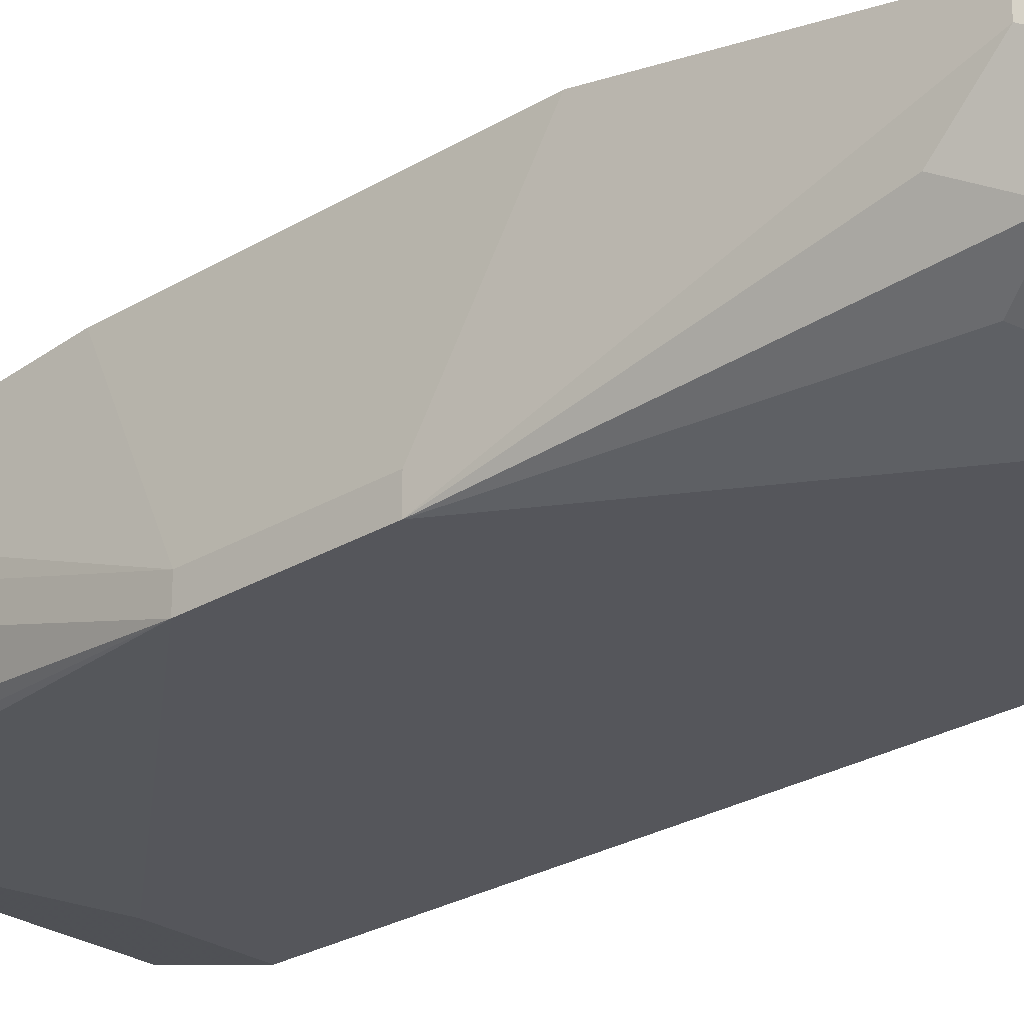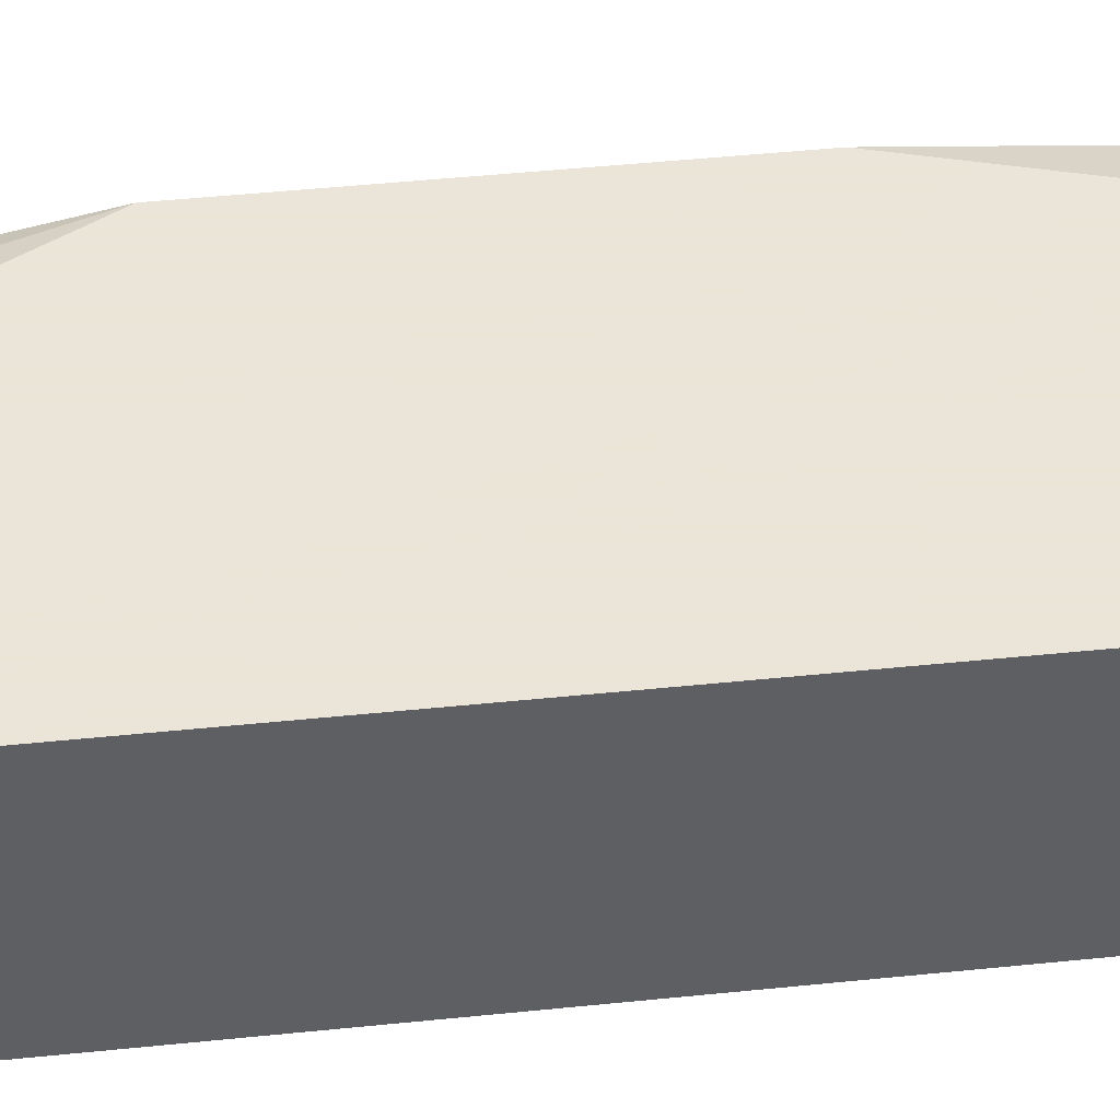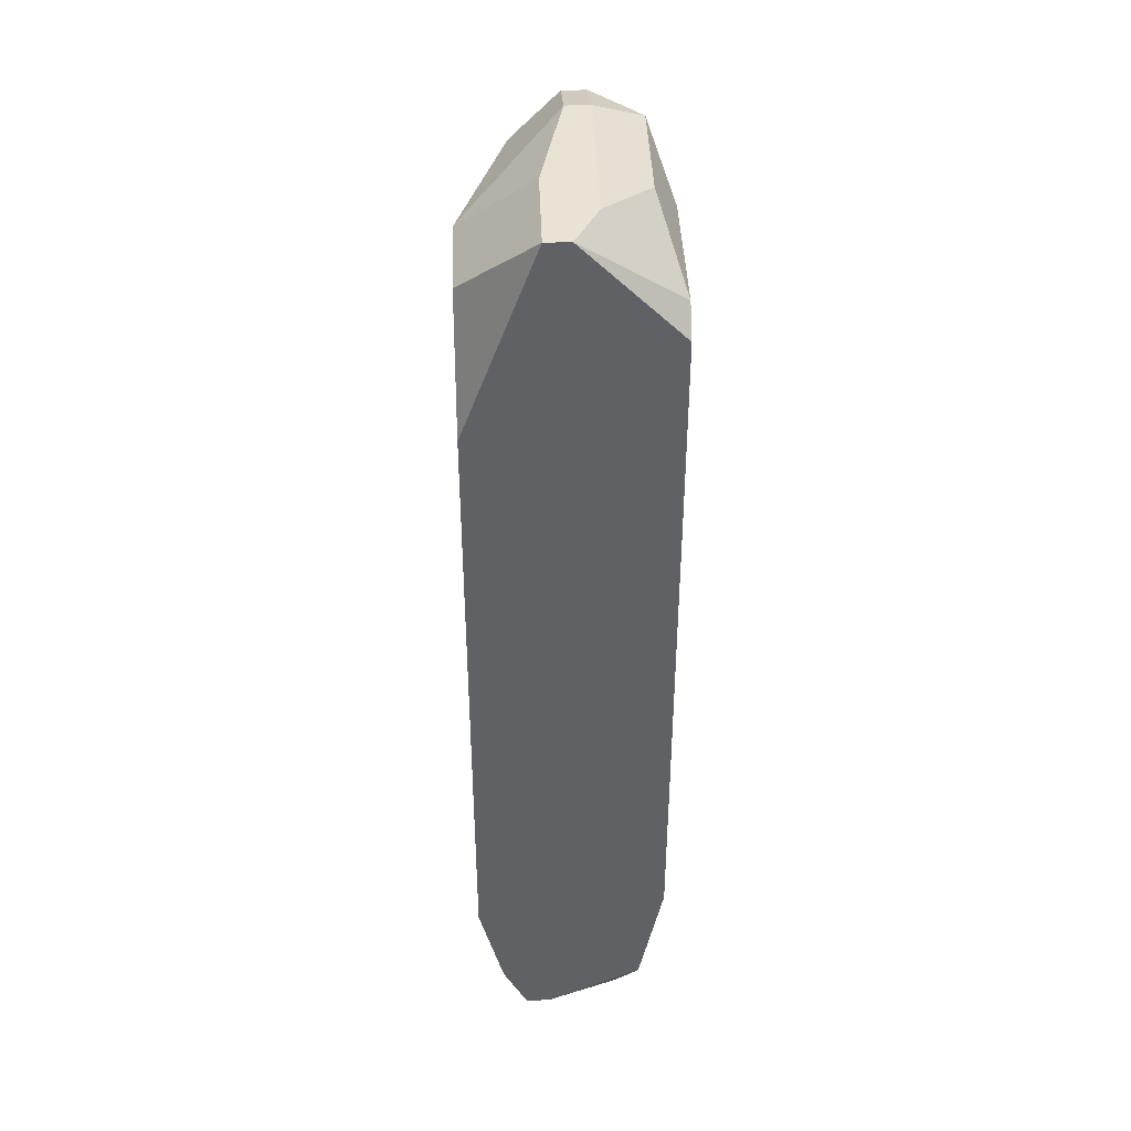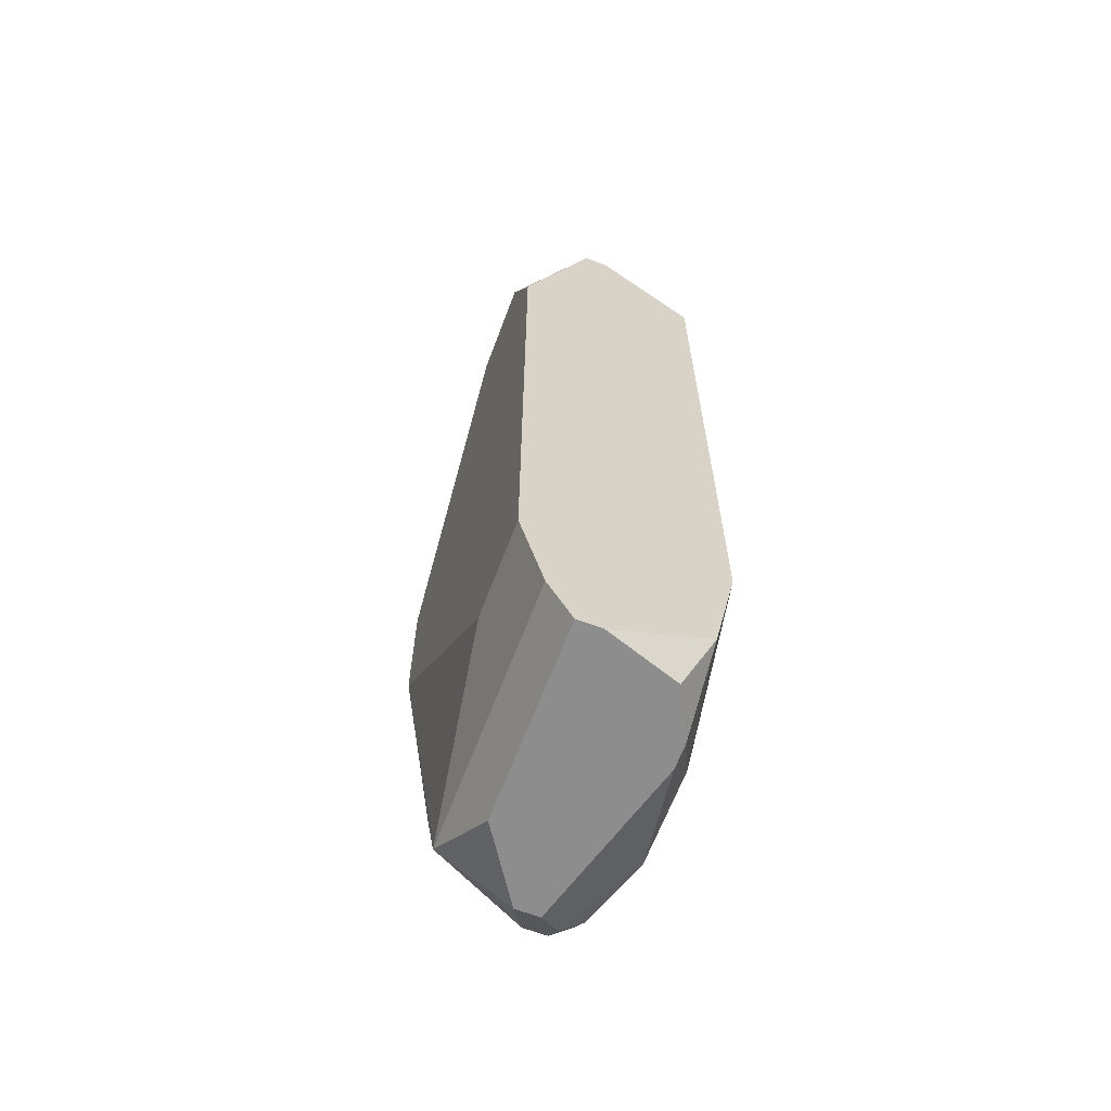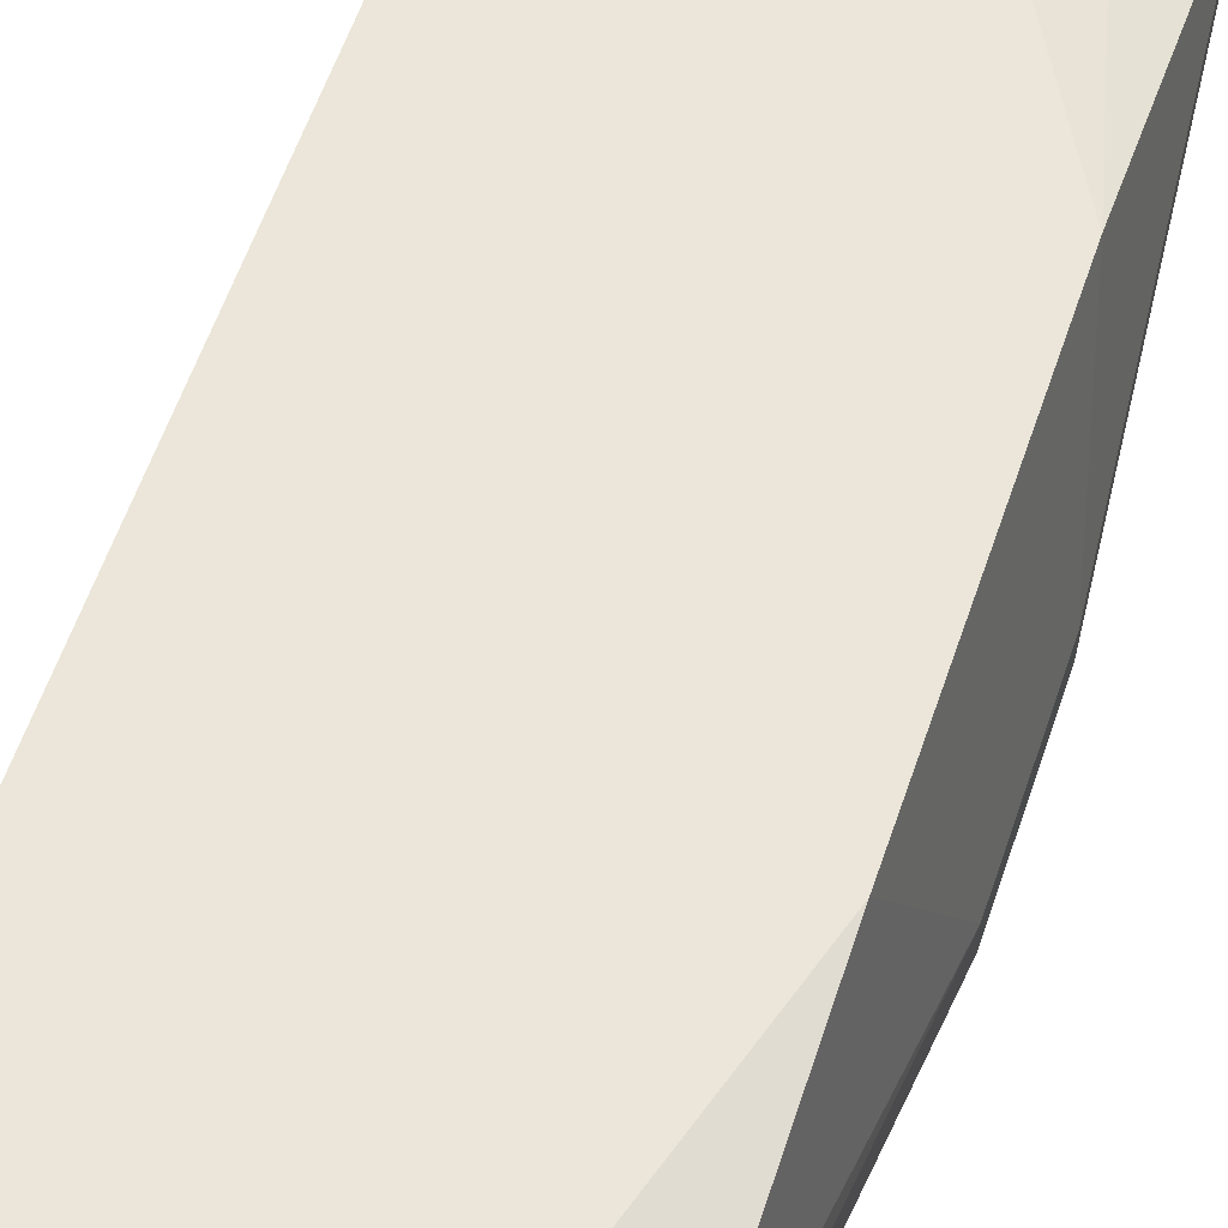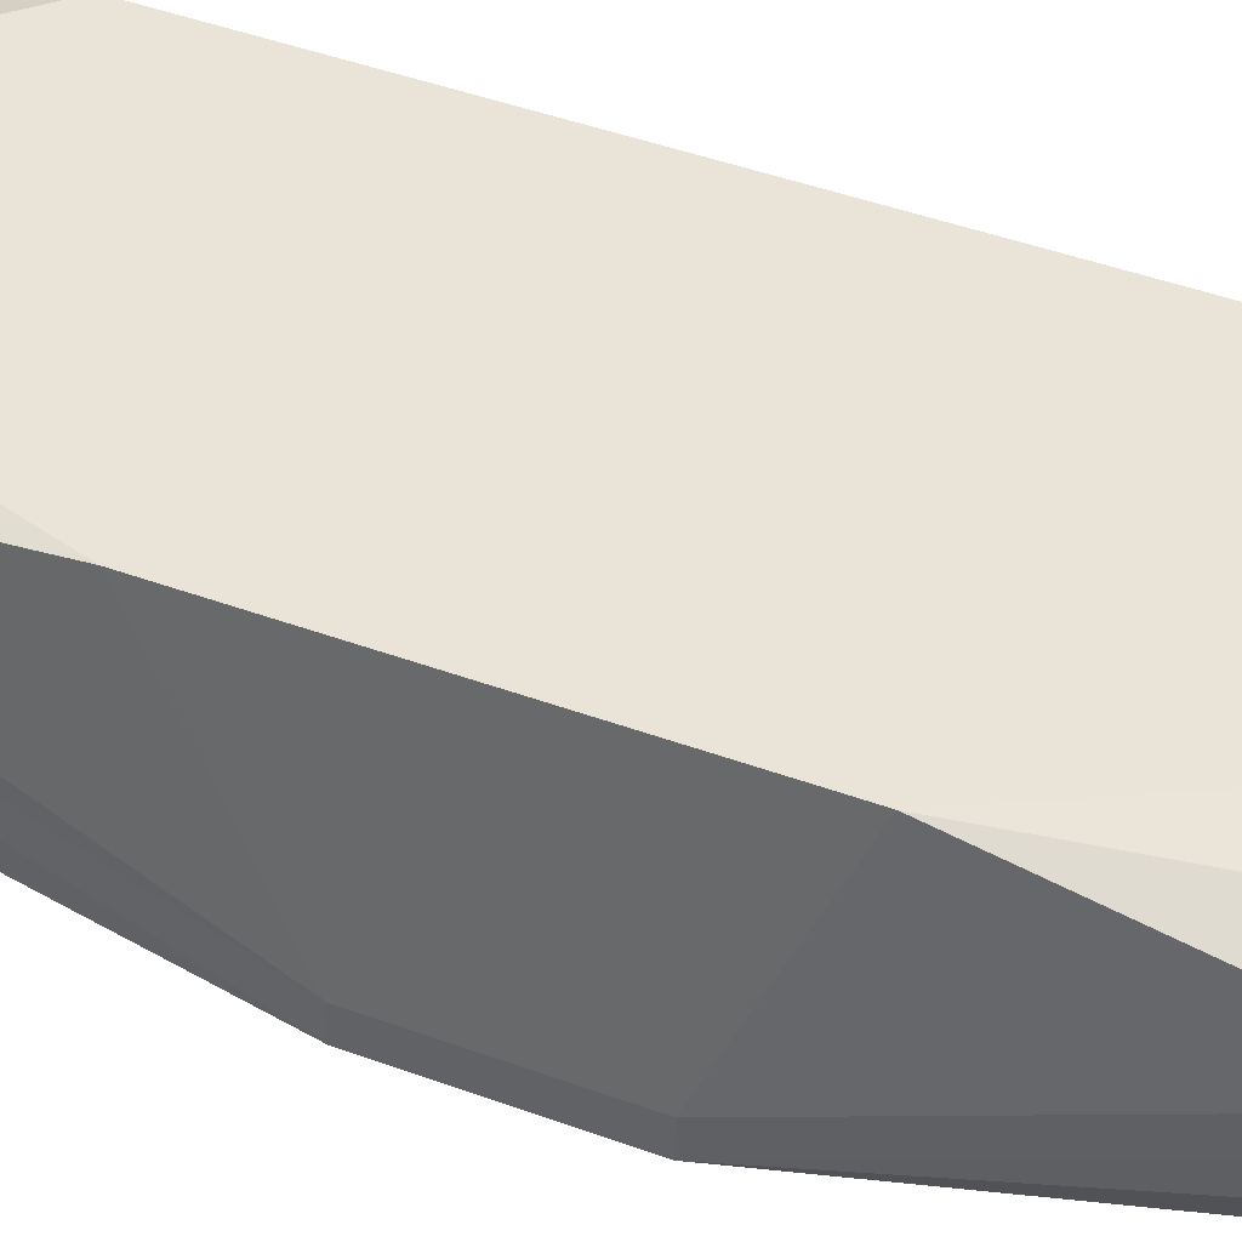
<metadata>
{"format":"obj","ext":"obj","renderer":"f3d","projection":"perspective","resolution":1024,"background":"white","views":[{"elev":-26.2,"azim":133.6,"up":"+Z"},{"elev":45.5,"azim":-96.8,"up":"+Z"},{"elev":41.3,"azim":-92.0,"up":"+Y"},{"elev":-64.7,"azim":-110.7,"up":"+Y"},{"elev":57.2,"azim":18.4,"up":"+Z"},{"elev":42.9,"azim":113.8,"up":"+Z"}]}
</metadata>
<code>
v -0.03105 -0.04924 0.0624
v 0.003716 0.01036 0.05992
v 0.003716 0.01036 0.05743
v 0.003716 -0.004539 0.05992
v -0.03105 -0.04924 0.06488
v 0.003716 -0.004539 0.05743
v 0.001232 0.04265 0.07233
v 0.001232 0.04265 0.06985
v 0.001232 0.03768 0.06488
v 0.001232 0.01781 0.0773
v 0.001232 -0.01447 0.0773
v 0.001232 -0.02689 0.05992
v 0.001232 -0.04179 0.07482
v 0.001232 -0.04427 0.07233
v 0.001232 -0.04427 0.06985
v -0.001251 0.04761 0.06985
v -0.03105 -0.04427 0.05992
v -0.001251 0.04761 0.06737
v -0.001251 0.04265 0.0624
v -0.001251 -0.03682 0.05992
v -0.001251 -0.04427 0.07482
v -0.001251 -0.04676 0.07233
v -0.003735 0.03768 0.05992
v -0.003735 -0.04427 0.05992
v -0.003735 -0.04924 0.06985
v -0.003735 -0.04924 0.06737
v -0.006218 0.04761 0.07482
v -0.006218 -0.03931 0.0773
v -0.03105 -0.04427 0.07482
v -0.008702 0.0501 0.06985
v -0.008702 0.0501 0.06737
v -0.008702 -0.04427 0.0773
v -0.01119 0.04016 0.0773
v -0.01119 -0.04924 0.0624
v -0.01367 0.04265 0.0773
v -0.01864 0.04761 0.07482
v -0.01615 0.04265 0.05743
v -0.01864 -0.04427 0.0773
v -0.02112 0.0501 0.06488
v -0.02112 -0.03434 0.05743
v -0.02112 -0.04924 0.07482
v -0.0236 -0.04924 0.07482
v -0.02609 0.0501 0.06985
v -0.02609 0.04265 0.05743
v -0.02857 0.04265 0.0773
v -0.02857 -0.04924 0.07233
v -0.03105 0.0501 0.06737
v -0.03105 0.0501 0.06488
v -0.03105 0.04016 0.0773
v -0.03105 0.03023 0.05743
v -0.03105 -0.03186 0.0773
v -0.03105 -0.03434 0.05743
f 50 48 44
f 17 52 40
f 17 40 24
f 46 29 5
f 51 29 38
f 6 24 40
f 9 8 3
f 42 38 29
f 42 29 46
f 7 27 10
f 7 8 18
f 7 18 16
f 7 16 27
f 19 9 3
f 19 3 23
f 19 18 8
f 19 8 9
f 34 1 17
f 34 17 24
f 13 14 4
f 13 4 11
f 13 11 28
f 15 12 6
f 15 6 4
f 15 4 14
f 30 27 16
f 47 48 50
f 47 50 52
f 47 52 17
f 47 17 1
f 47 1 5
f 47 5 29
f 47 29 51
f 47 51 49
f 36 27 30
f 36 30 43
f 33 10 27
f 33 27 35
f 2 7 10
f 2 10 11
f 2 11 4
f 2 4 6
f 2 6 3
f 2 3 8
f 2 8 7
f 37 19 23
f 37 23 3
f 37 3 6
f 37 6 40
f 37 40 52
f 37 52 50
f 37 50 44
f 37 44 48
f 37 48 39
f 37 18 19
f 22 25 14
f 22 14 13
f 22 41 25
f 26 25 41
f 26 41 42
f 26 42 46
f 26 46 5
f 26 5 1
f 26 1 34
f 26 34 24
f 26 24 15
f 26 15 14
f 26 14 25
f 20 15 24
f 20 24 6
f 20 6 12
f 20 12 15
f 31 30 16
f 31 16 18
f 31 18 37
f 31 37 39
f 31 39 48
f 31 48 47
f 31 47 43
f 31 43 30
f 45 36 43
f 45 43 47
f 45 47 49
f 45 35 27
f 45 27 36
f 32 13 28
f 32 28 11
f 32 11 10
f 32 10 33
f 32 33 35
f 32 35 45
f 32 45 49
f 32 49 51
f 32 51 38
f 32 38 42
f 32 42 41
f 32 41 22
f 21 32 22
f 21 22 13
f 21 13 32

</code>
